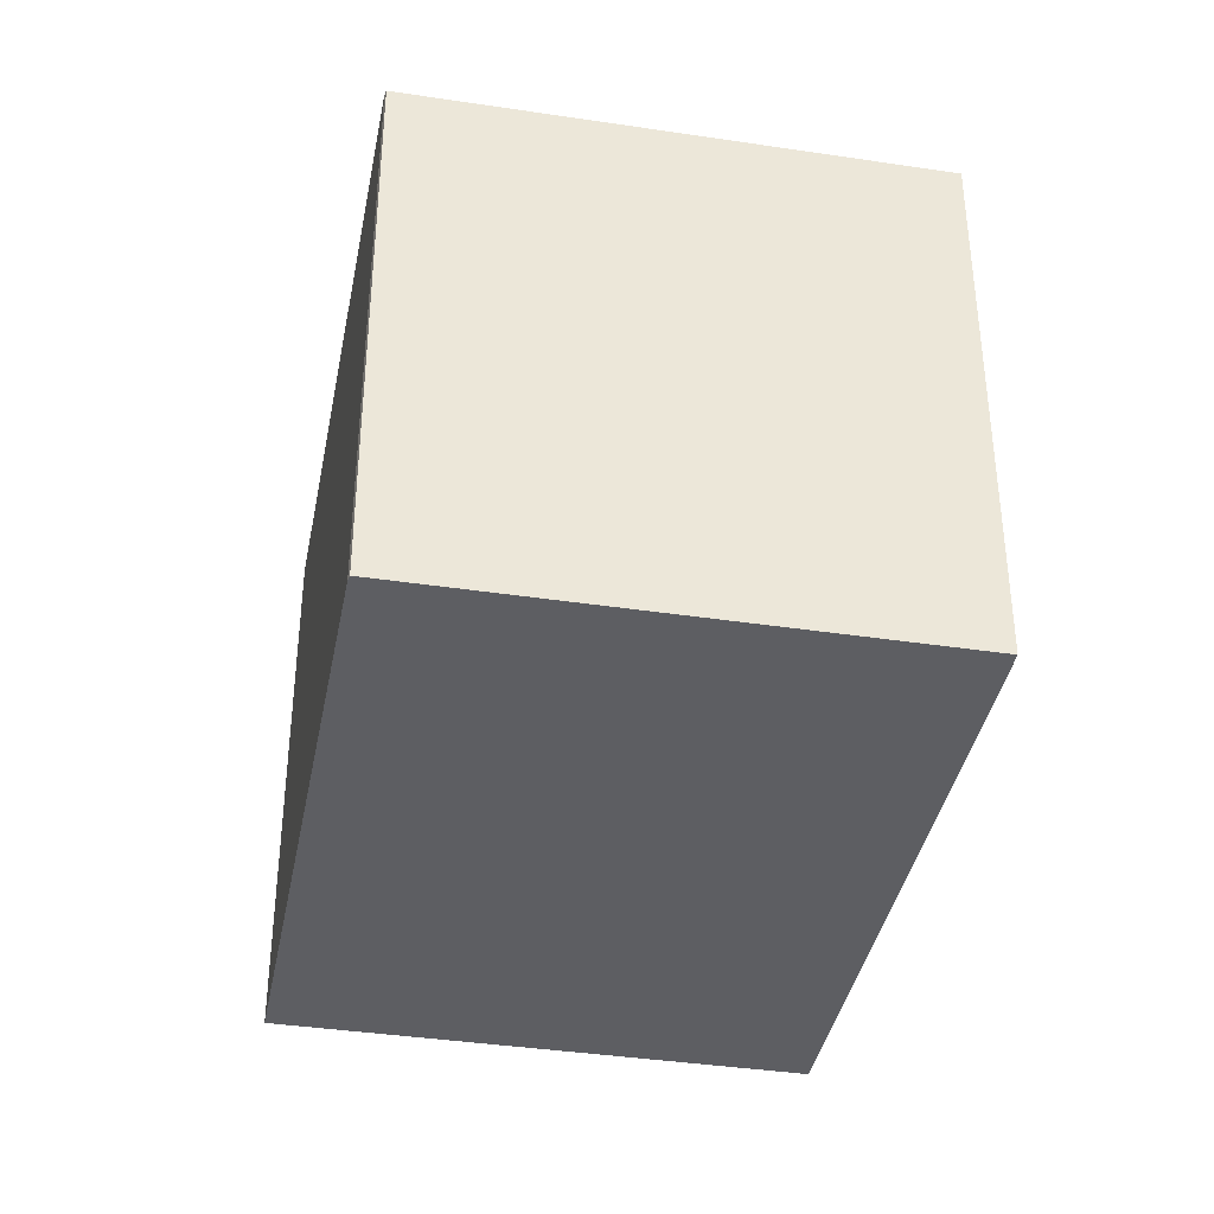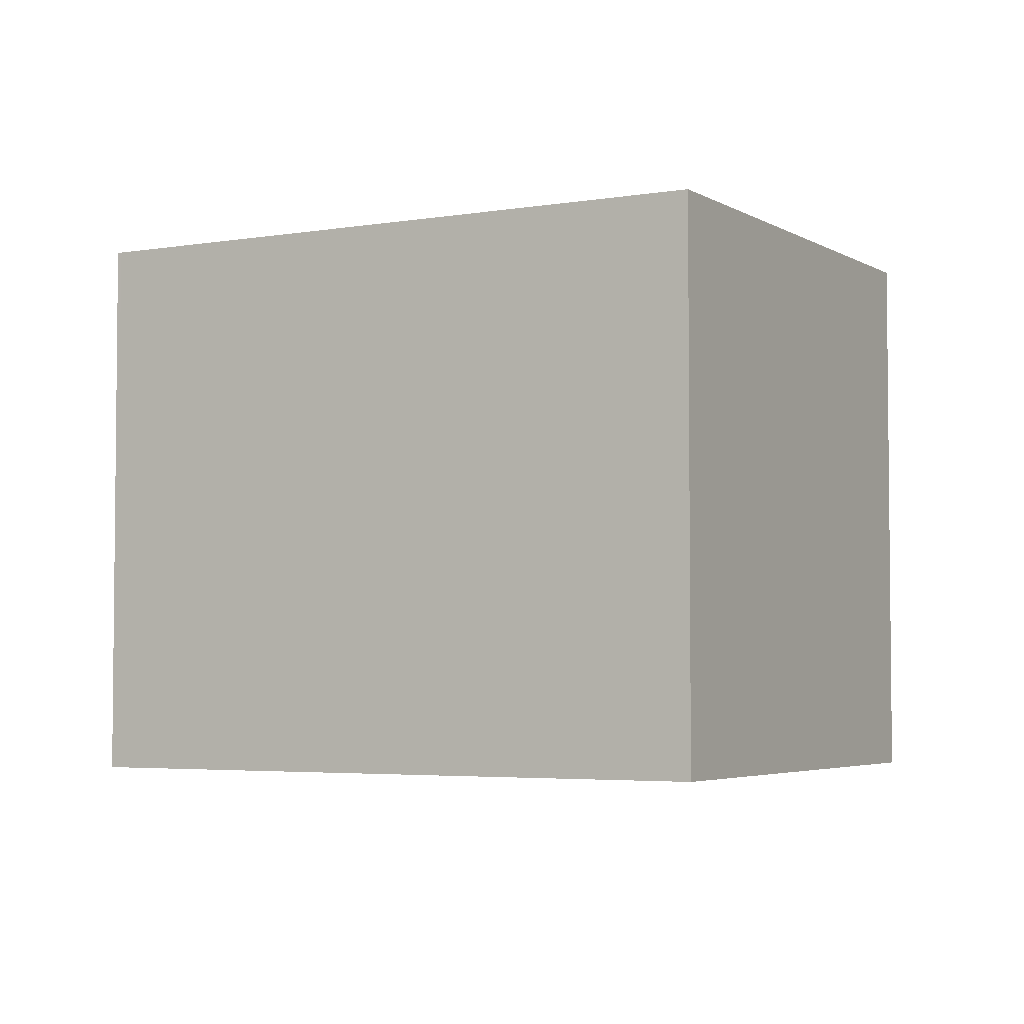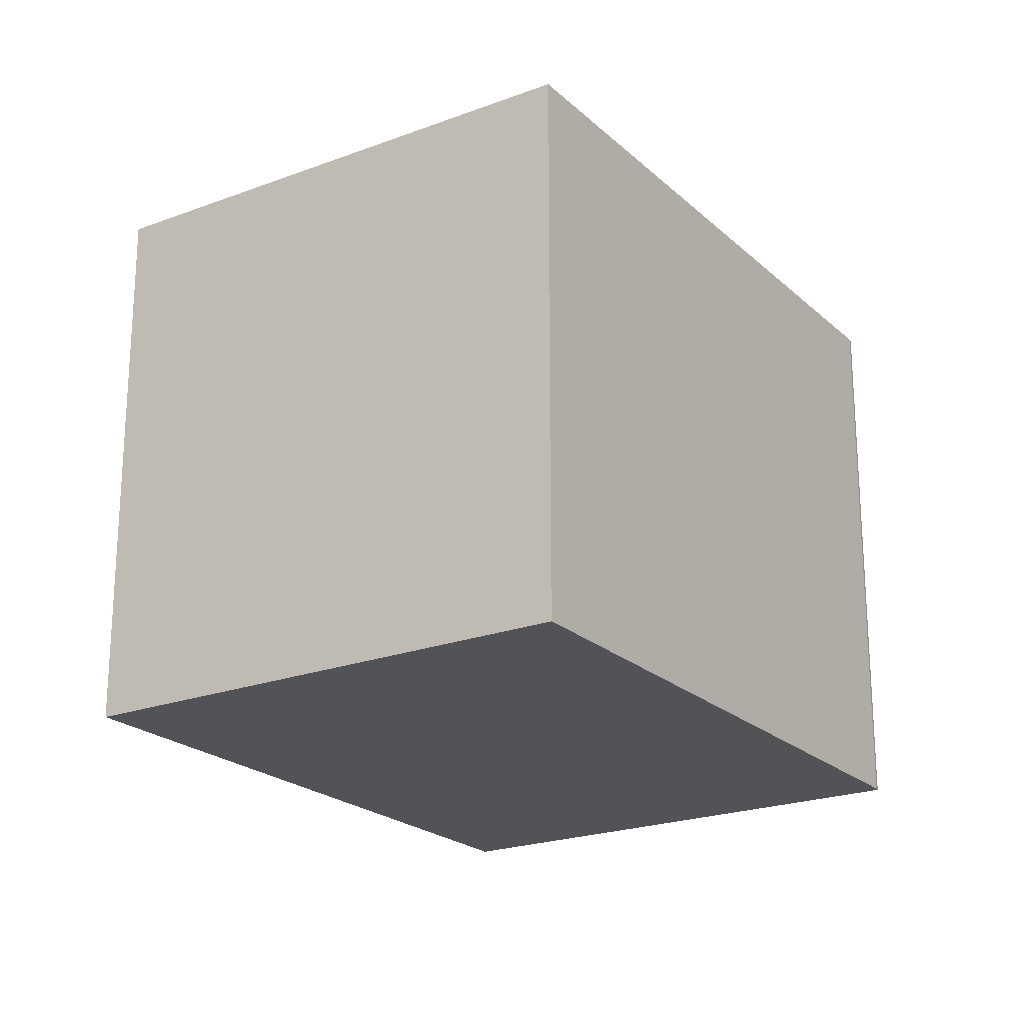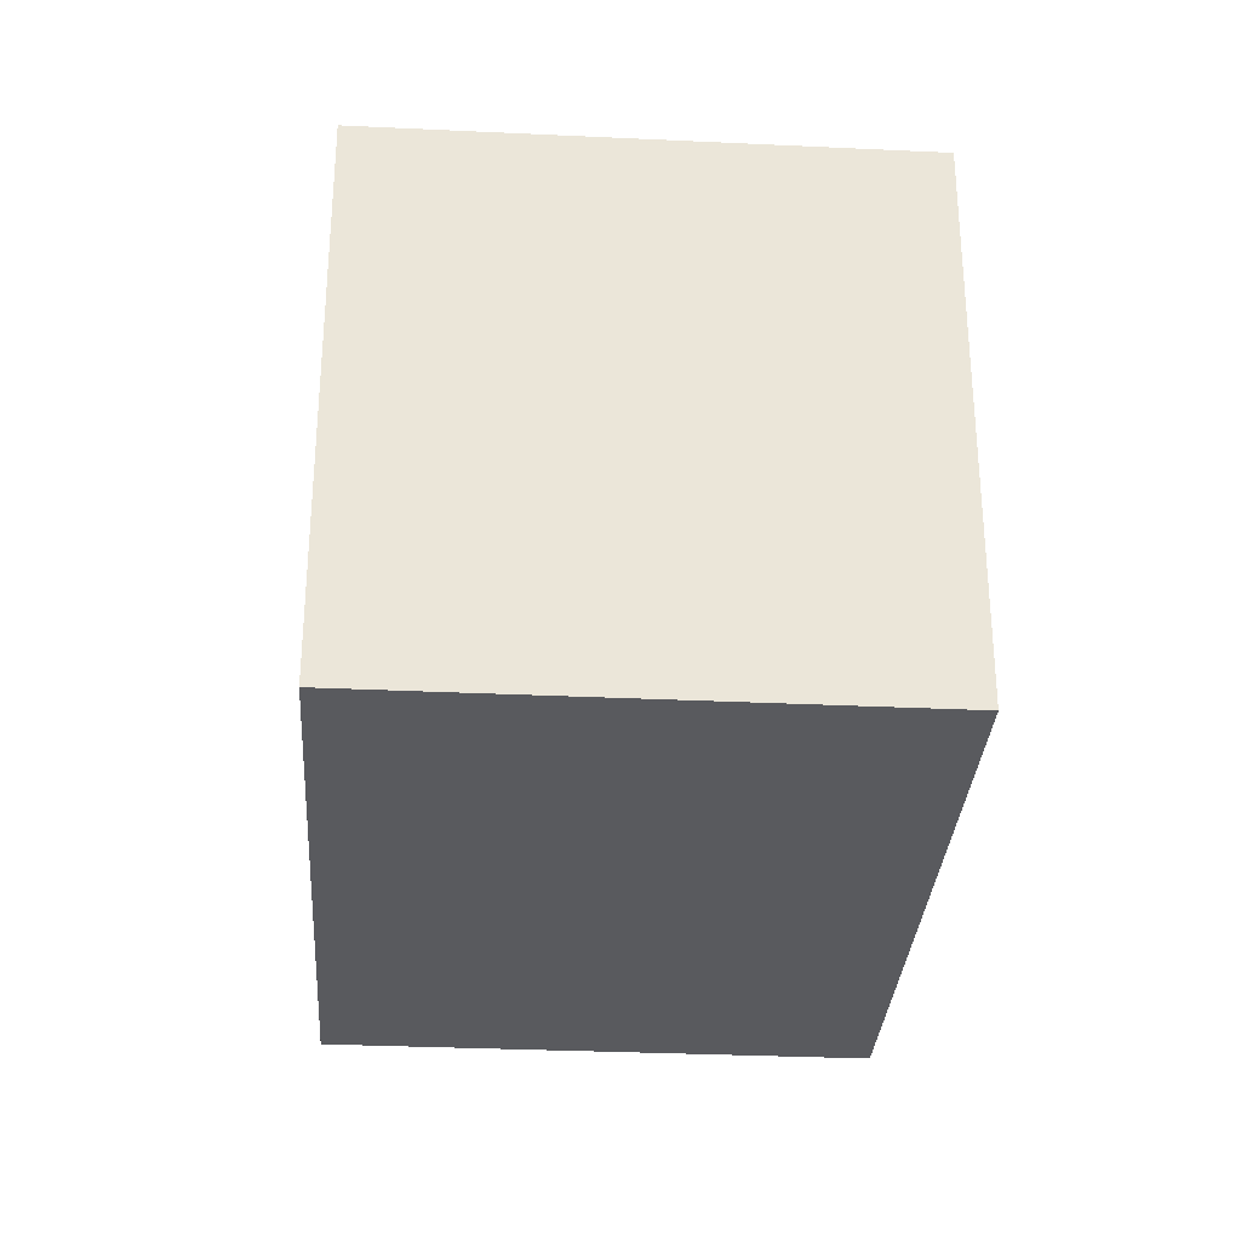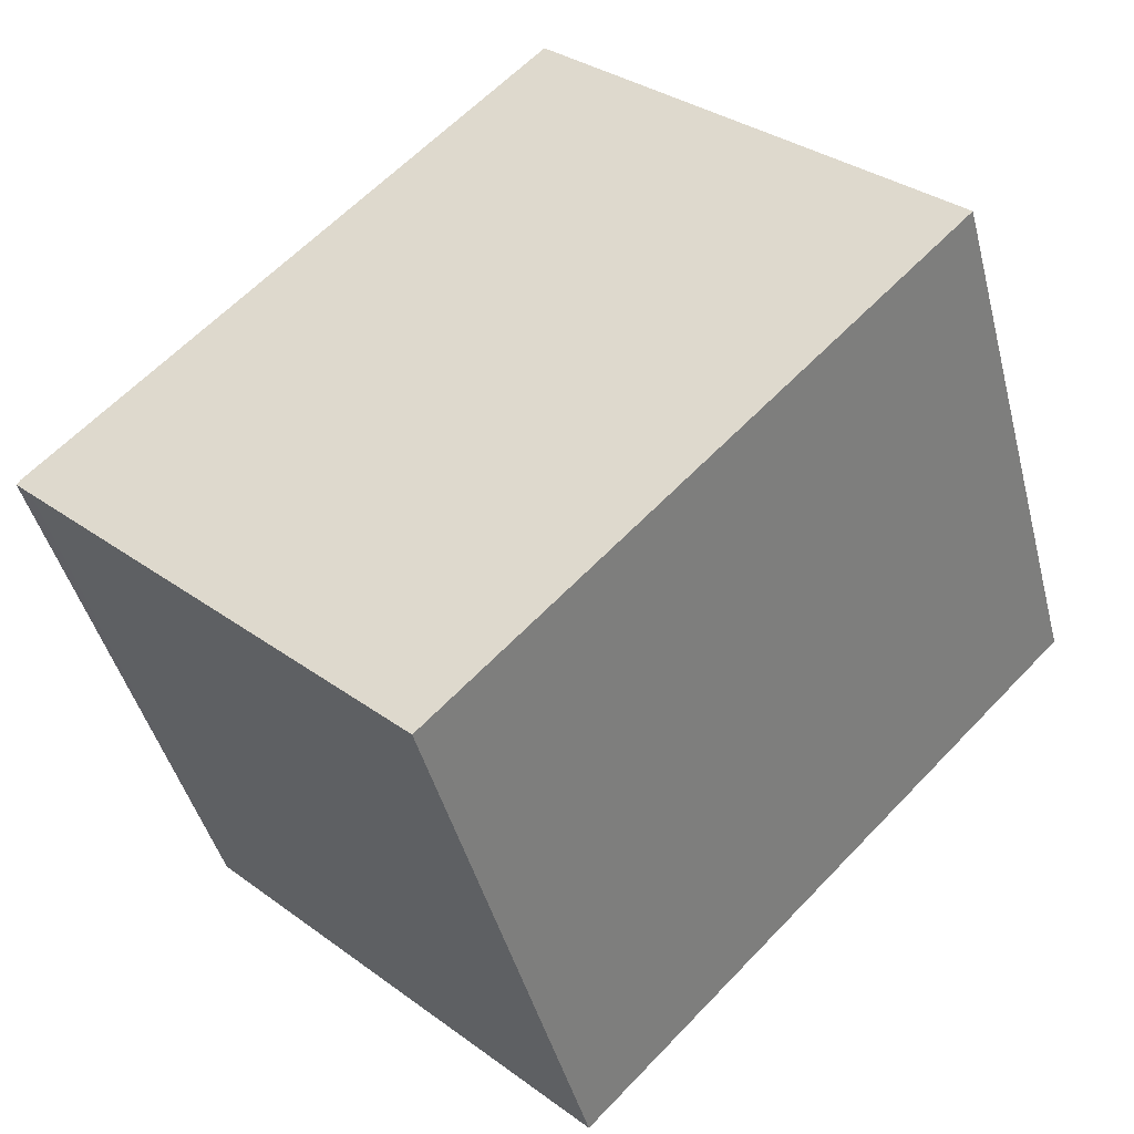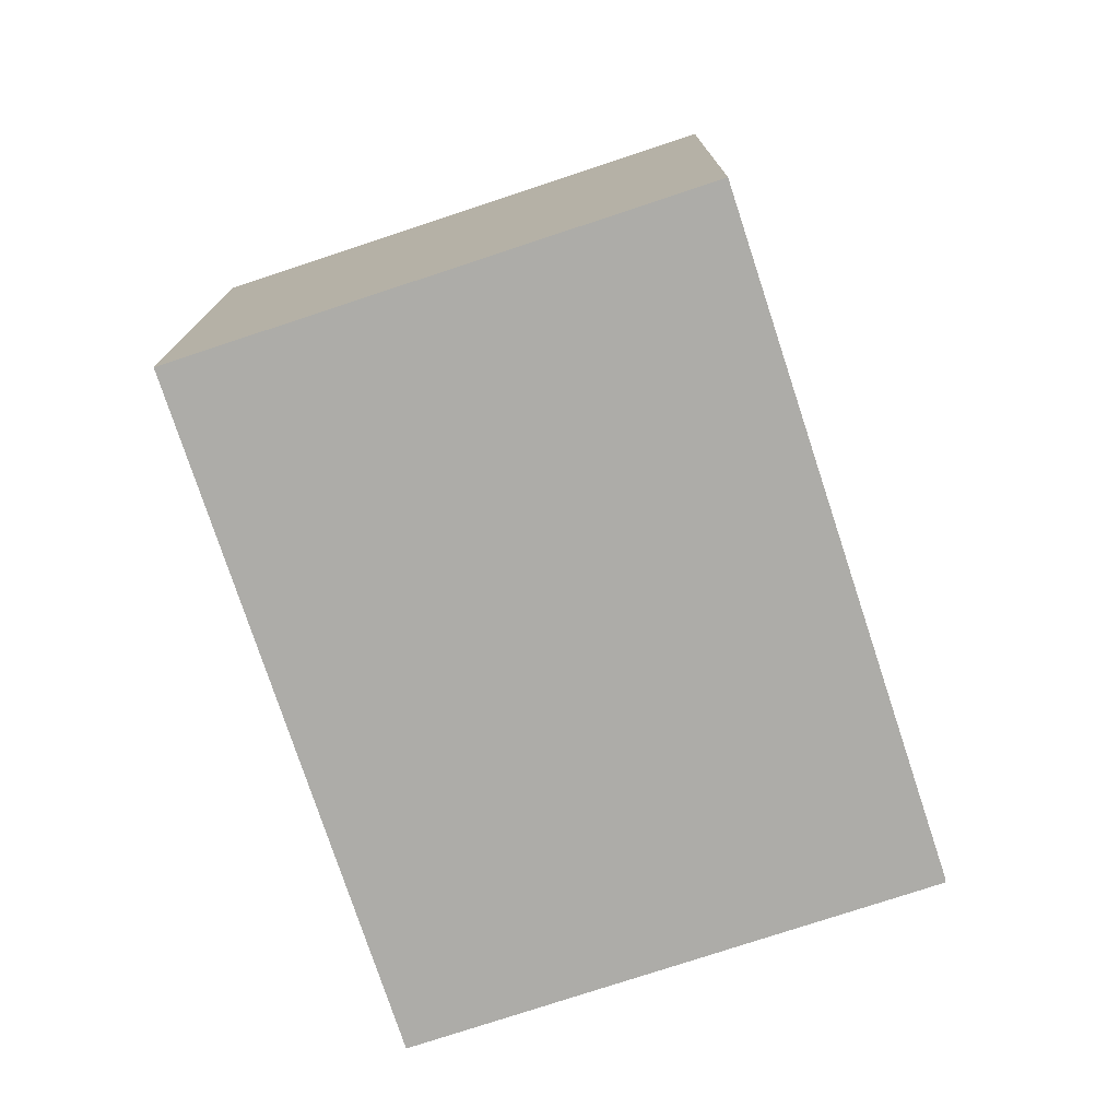
<metadata>
{"format":"obj","ext":"obj","renderer":"f3d","projection":"perspective","resolution":1024,"background":"white","views":[{"elev":-38.7,"azim":124.8,"up":"+Y"},{"elev":-3.9,"azim":-105.0,"up":"+Y"},{"elev":-21.9,"azim":-11.1,"up":"+Y"},{"elev":-31.5,"azim":-48.3,"up":"+Y"},{"elev":-44.4,"azim":-165.7,"up":"+Z"},{"elev":-76.7,"azim":-26.2,"up":"+Y"}]}
</metadata>
<code>
v  2.323 7.907 2.28
v  6.755 7.907 -6.875
v  0 7.907 4.842e-16
v  5.398 7.907 5.299
v  12.13 7.907 -1.586
v  6.803 7.907 -6.924
v  10.93 7.907 -2.874
v  11.96 7.907 -1.866
v  12.17 7.907 -1.654
v  5.398 -3.245e-16 5.299
v  12.13 9.711e-17 -1.586
v  12.17 1.013e-16 -1.654
v  10.93 1.76e-16 -2.874
v  6.803 4.24e-16 -6.924
v  11.96 1.143e-16 -1.866
v  0 0 0
v  6.755 4.21e-16 -6.875
v  2.323 -1.396e-16 2.28
g defaultobject
f 1 2 3
f 2 1 4
f 2 4 5
f 2 5 6
f 6 5 7
f 7 5 8
f 8 5 9
f 10 5 4
f 5 10 11
f 11 9 5
f 9 11 12
f 12 8 9
f 8 12 7
f 7 12 6
f 6 12 13
f 6 13 14
f 13 12 15
f 14 2 6
f 2 14 3
f 3 14 16
f 16 14 17
f 1 10 4
f 10 1 3
f 10 3 18
f 18 3 16
f 11 15 12
f 15 11 10
f 15 10 13
f 13 10 14
f 14 10 17
f 17 10 18
f 17 18 16

</code>
